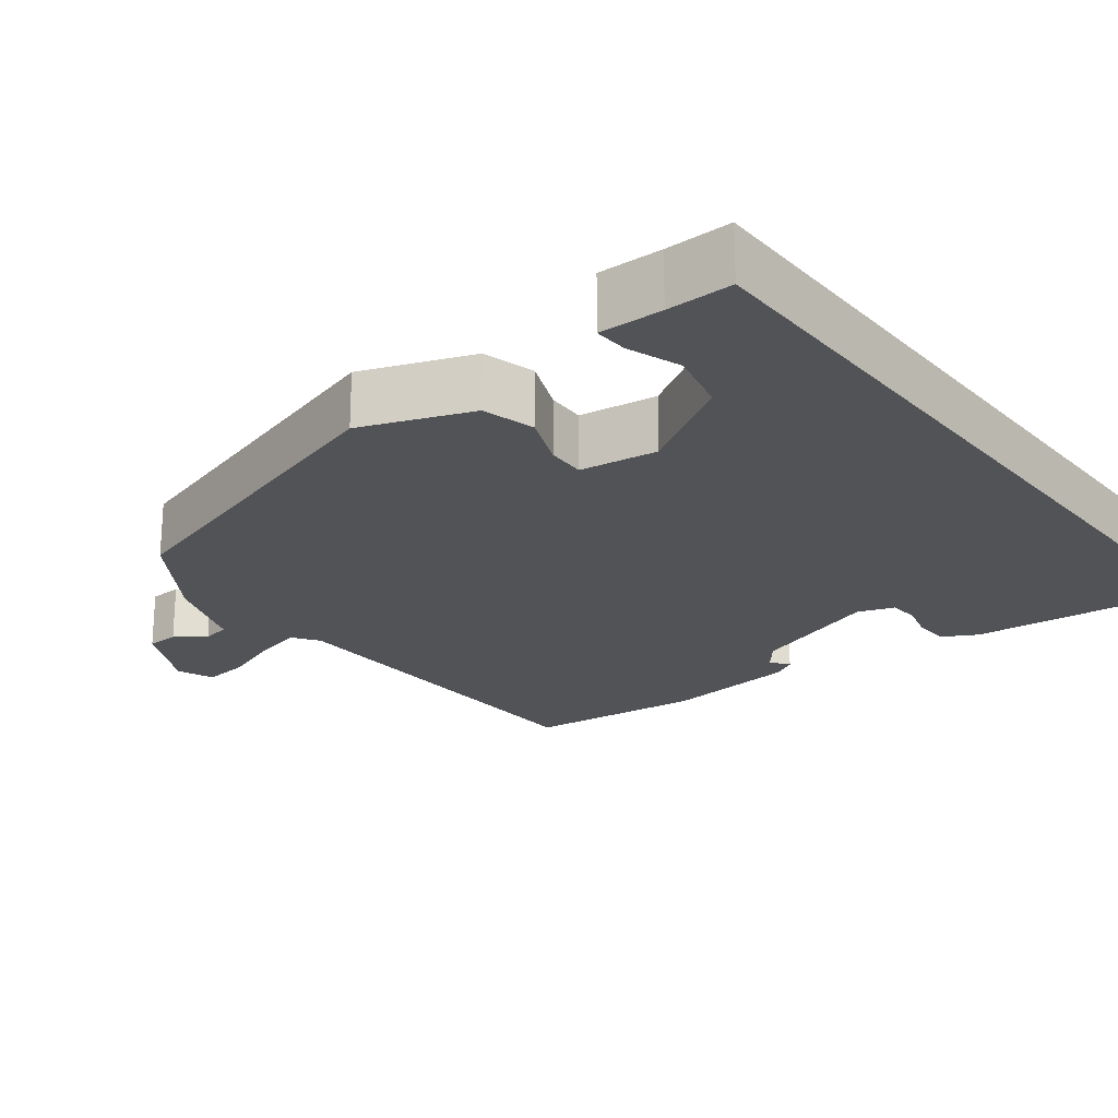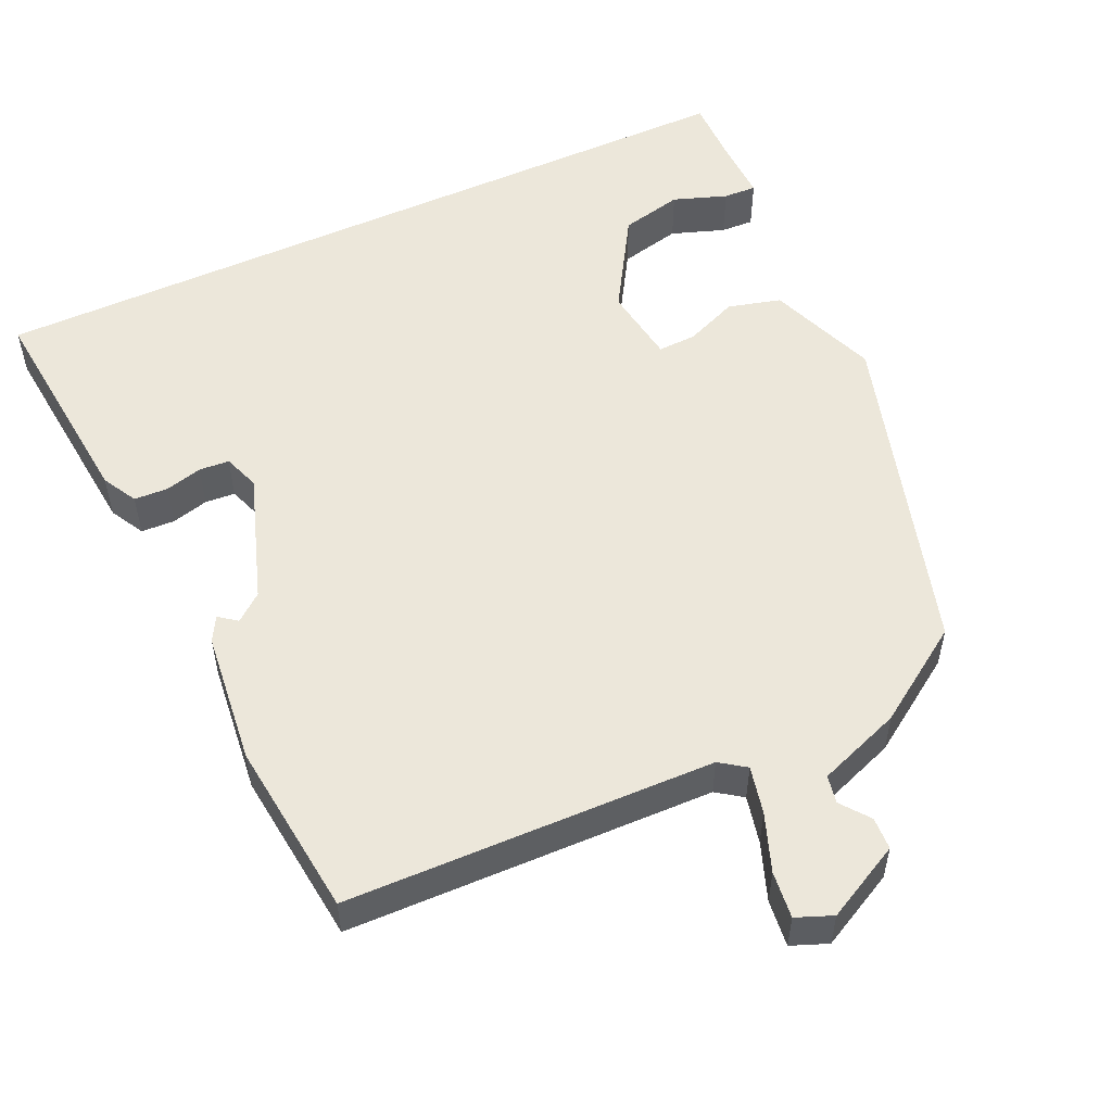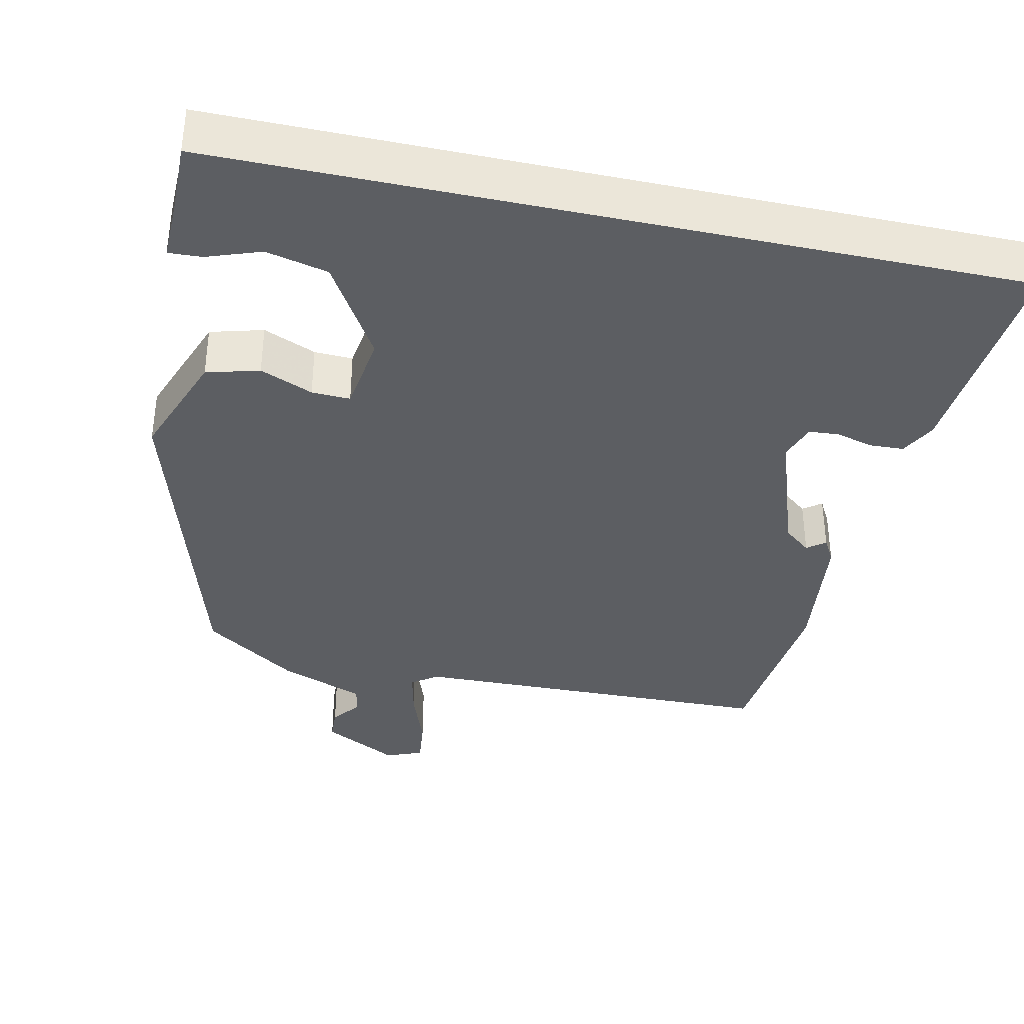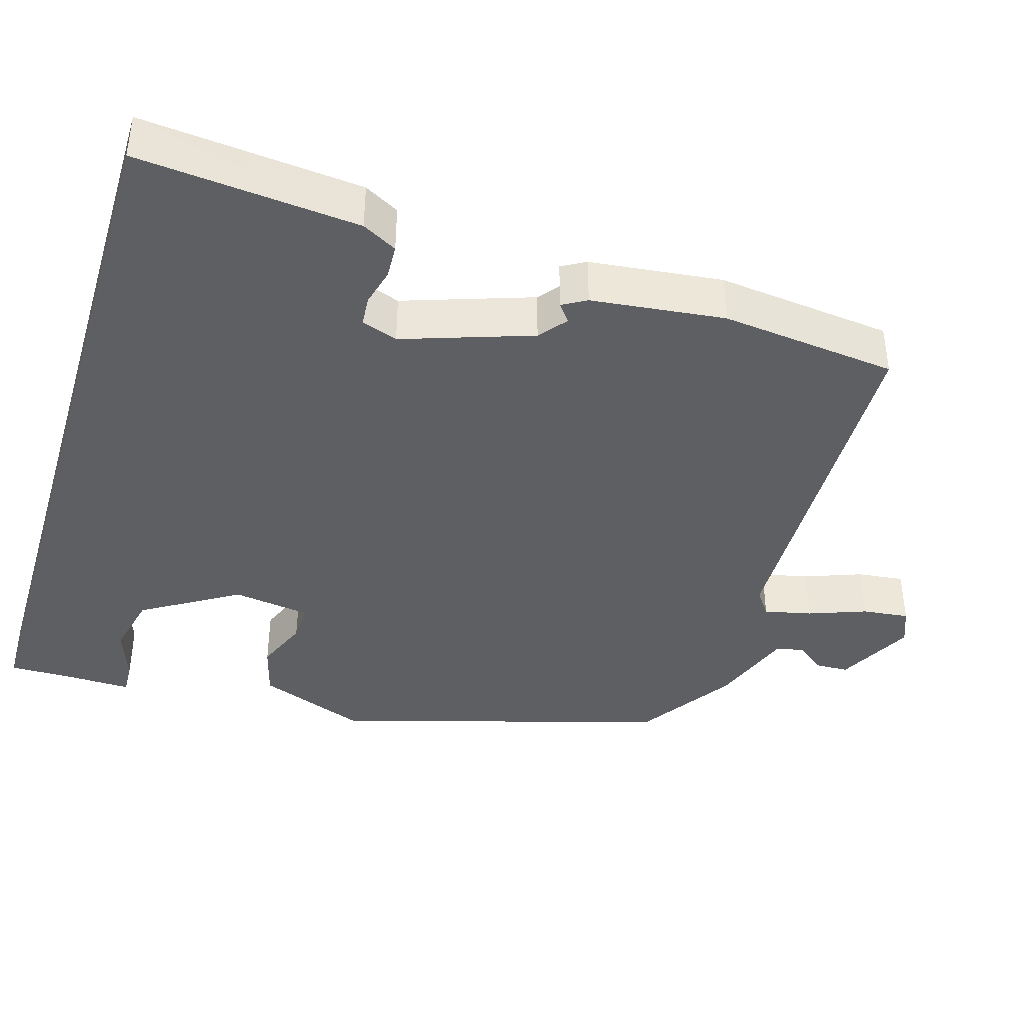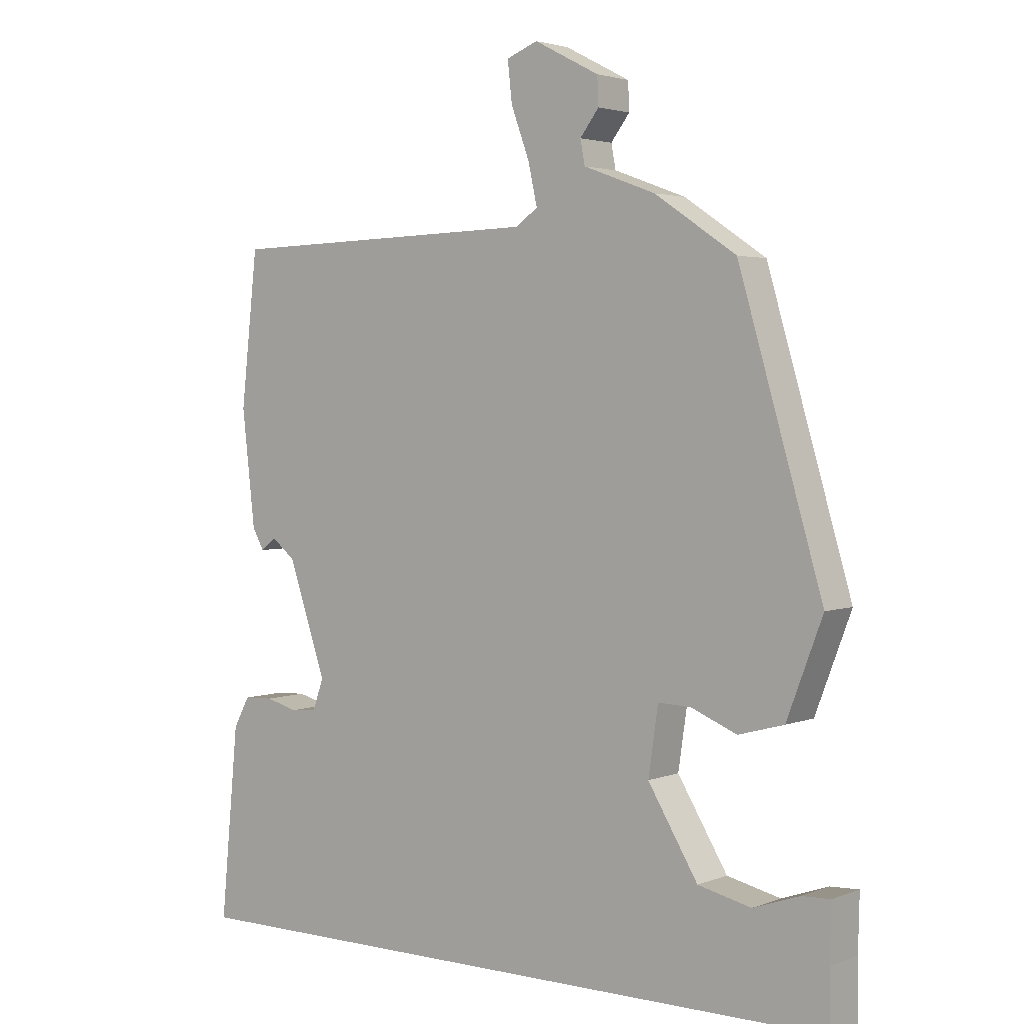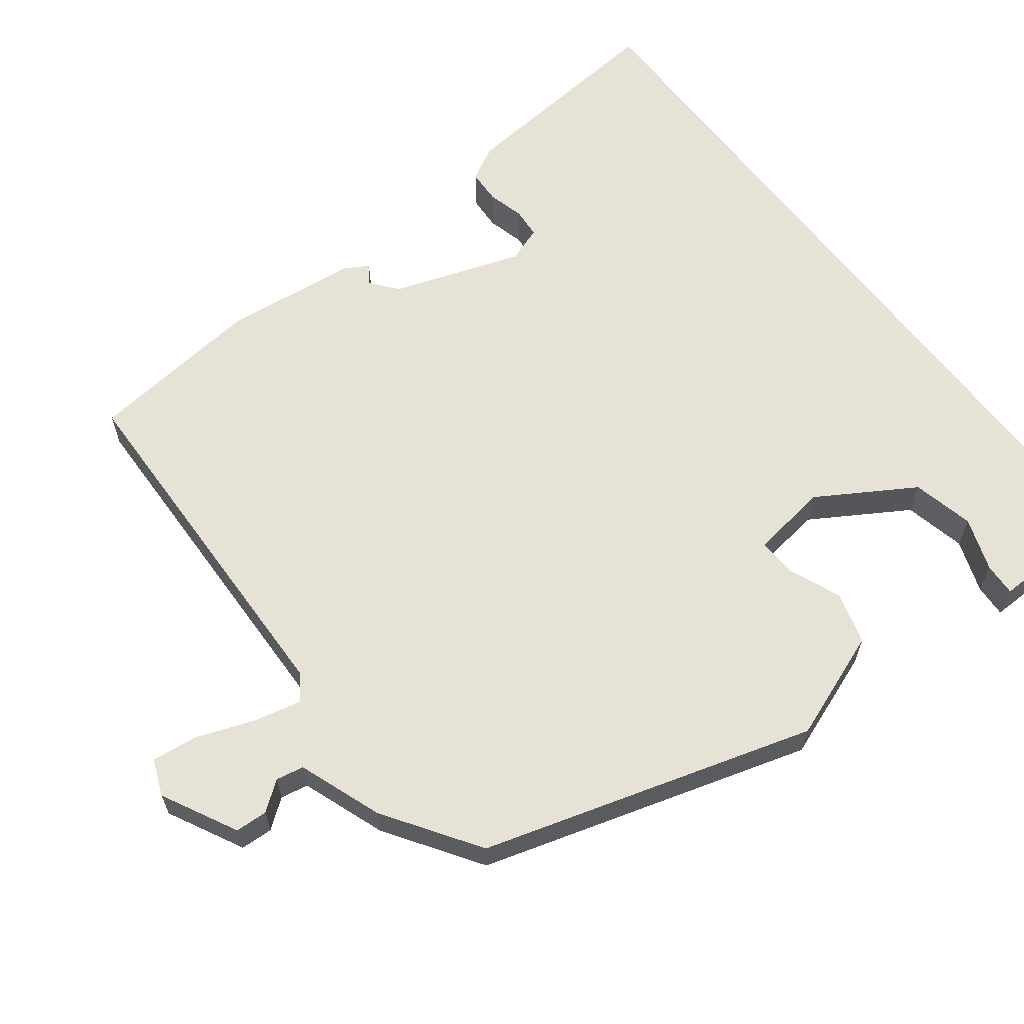
<metadata>
{"format":"obj","ext":"obj","renderer":"f3d","projection":"perspective","resolution":1024,"background":"white","views":[{"elev":-22.3,"azim":127.9,"up":"+Y"},{"elev":53.5,"azim":-24.7,"up":"+Y"},{"elev":-37.5,"azim":167.8,"up":"+Y"},{"elev":-40.5,"azim":-106.7,"up":"+Y"},{"elev":3.0,"azim":37.9,"up":"+Z"},{"elev":62.9,"azim":52.7,"up":"+Y"}]}
</metadata>
<code>
v -0.428 0.07 0.504
v 0.059 0.07 0.516
v 0.093 0.07 0.54
v 0.079 0.07 0.603
v 0.051 0.07 0.679
v 0.044 0.07 0.741
v 0.092 0.07 0.76
v 0.192 0.07 0.708
v 0.194 0.07 0.665
v 0.165 0.07 0.627
v 0.172 0.07 0.59
v 0.283 0.07 0.549
v 0.408 0.07 0.465
v 0.537 0.07 0.026
v 0.482 0.07 -0.119
v 0.412 0.07 -0.138
v 0.342 0.07 -0.109
v 0.291 0.07 -0.107
v 0.276 0.07 -0.21
v 0.353 0.07 -0.337
v 0.435 0.07 -0.356
v 0.506 0.07 -0.331
v 0.55 0.07 -0.329
v 0.548 0.07 -0.413
v 0.549 0.07 -0.5
v -0.502 0.07 -0.5
v -0.474 0.07 -0.207
v -0.449 0.07 -0.161
v -0.404 0.07 -0.159
v -0.355 0.07 -0.172
v -0.315 0.07 -0.169
v -0.298 0.07 -0.121
v -0.356 0.07 0.05
v -0.392 0.07 0.079
v -0.416 0.07 0.061
v -0.434 0.07 0.093
v -0.454 0.07 0.27
v -0.428 0 0.504
v 0.059 0 0.516
v 0.093 0 0.54
v 0.079 0 0.603
v 0.051 0 0.679
v 0.044 0 0.741
v 0.092 0 0.76
v 0.192 0 0.708
v 0.194 0 0.665
v 0.165 0 0.627
v 0.172 0 0.59
v 0.283 0 0.549
v 0.408 0 0.465
v 0.537 0 0.026
v 0.482 0 -0.119
v 0.412 0 -0.138
v 0.342 0 -0.109
v 0.291 0 -0.107
v 0.276 0 -0.21
v 0.353 0 -0.337
v 0.435 0 -0.356
v 0.506 0 -0.331
v 0.55 0 -0.329
v 0.548 0 -0.413
v 0.549 0 -0.5
v -0.502 0 -0.5
v -0.474 0 -0.207
v -0.449 0 -0.161
v -0.404 0 -0.159
v -0.355 0 -0.172
v -0.315 0 -0.169
v -0.298 0 -0.121
v -0.356 0 0.05
v -0.392 0 0.079
v -0.416 0 0.061
v -0.434 0 0.093
v -0.454 0 0.27
f 34 35 36 37
f 33 34 37 1
f 32 33 1 2
f 31 32 2 3
f 27 28 29 30
f 27 30 31
f 24 25 26 27
f 24 27 31
f 21 22 23 24
f 20 21 24
f 20 24 31
f 19 20 31
f 18 19 31 3
f 14 15 16 17
f 11 12 13 14
f 11 14 17 18
f 7 8 9 10
f 4 5 6 7
f 7 10 11 18
f 3 4 7 18
f 74 73 72 71
f 38 74 71 70
f 39 38 70 69
f 40 39 69 68
f 67 66 65 64
f 68 67 64
f 64 63 62 61
f 68 64 61
f 61 60 59 58
f 61 58 57
f 68 61 57
f 68 57 56
f 40 68 56 55
f 54 53 52 51
f 51 50 49 48
f 55 54 51 48
f 47 46 45 44
f 44 43 42 41
f 55 48 47 44
f 55 44 41 40
f 1 38 39 2
f 2 39 40 3
f 3 40 41 4
f 4 41 42 5
f 5 42 43 6
f 6 43 44 7
f 7 44 45 8
f 8 45 46 9
f 9 46 47 10
f 10 47 48 11
f 11 48 49 12
f 12 49 50 13
f 13 50 51 14
f 14 51 52 15
f 15 52 53 16
f 16 53 54 17
f 17 54 55 18
f 18 55 56 19
f 19 56 57 20
f 20 57 58 21
f 21 58 59 22
f 22 59 60 23
f 23 60 61 24
f 24 61 62 25
f 25 62 63 26
f 26 63 64 27
f 27 64 65 28
f 28 65 66 29
f 29 66 67 30
f 30 67 68 31
f 31 68 69 32
f 32 69 70 33
f 33 70 71 34
f 34 71 72 35
f 35 72 73 36
f 36 73 74 37
f 37 74 38 1

</code>
